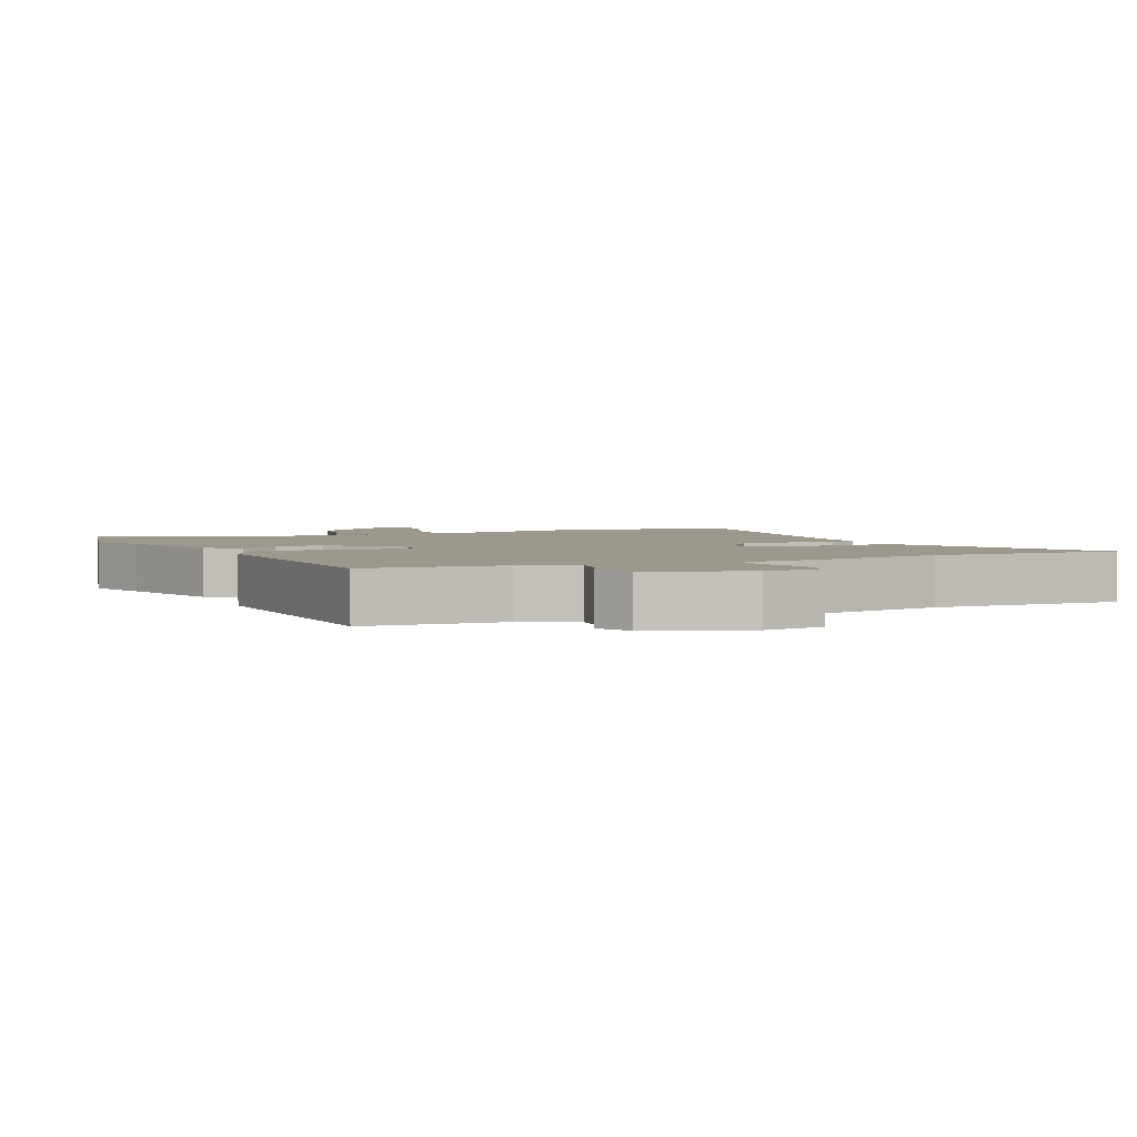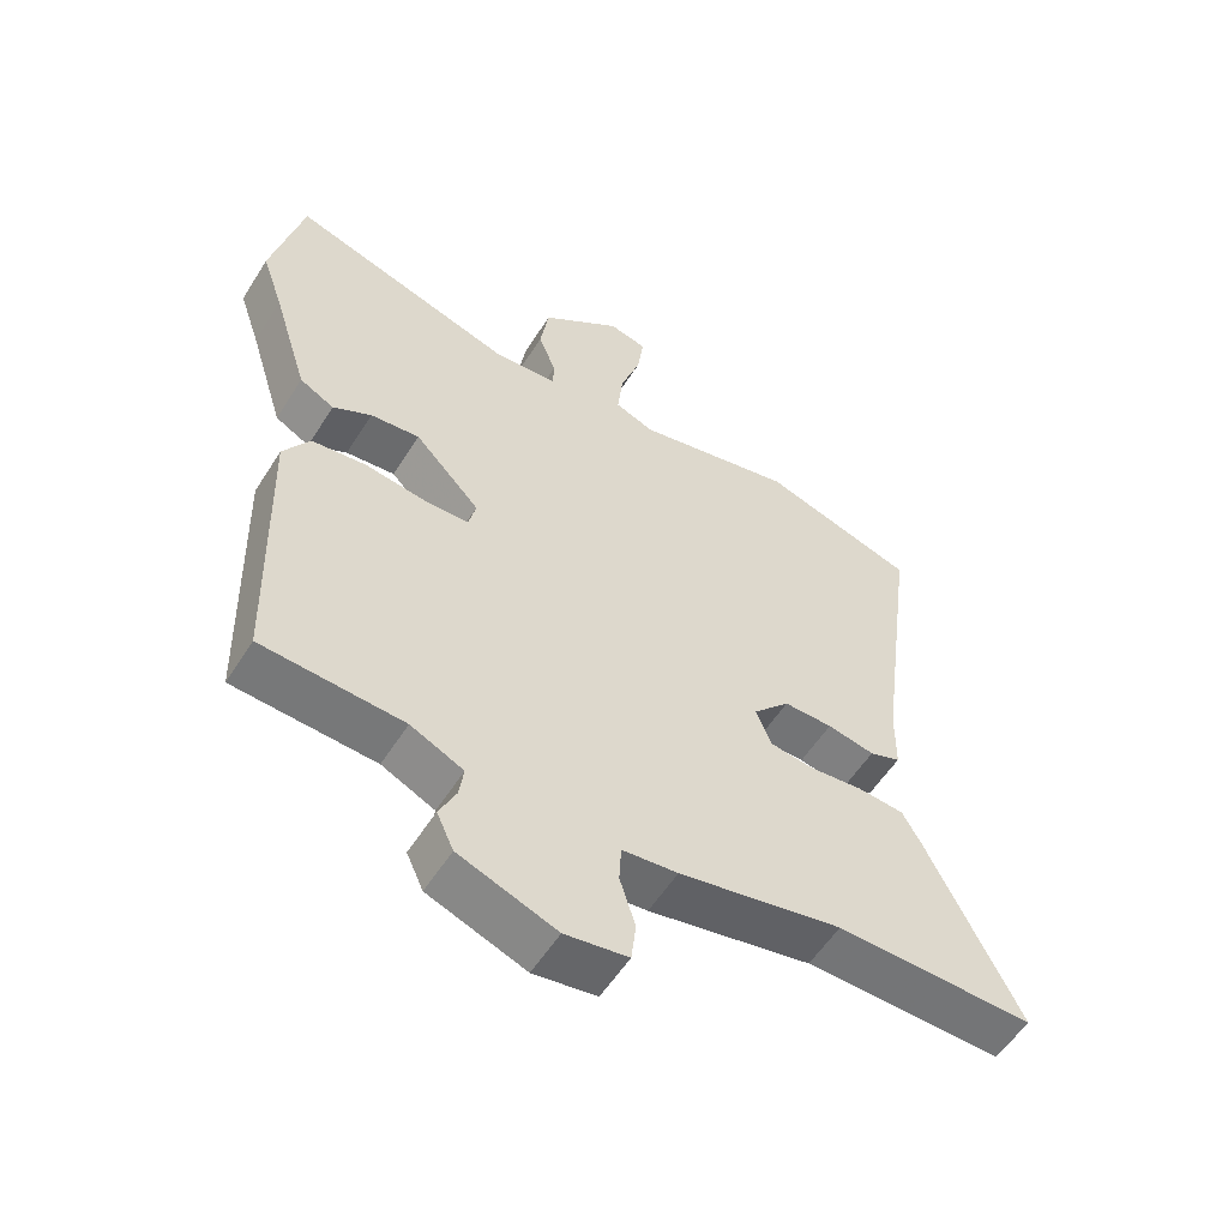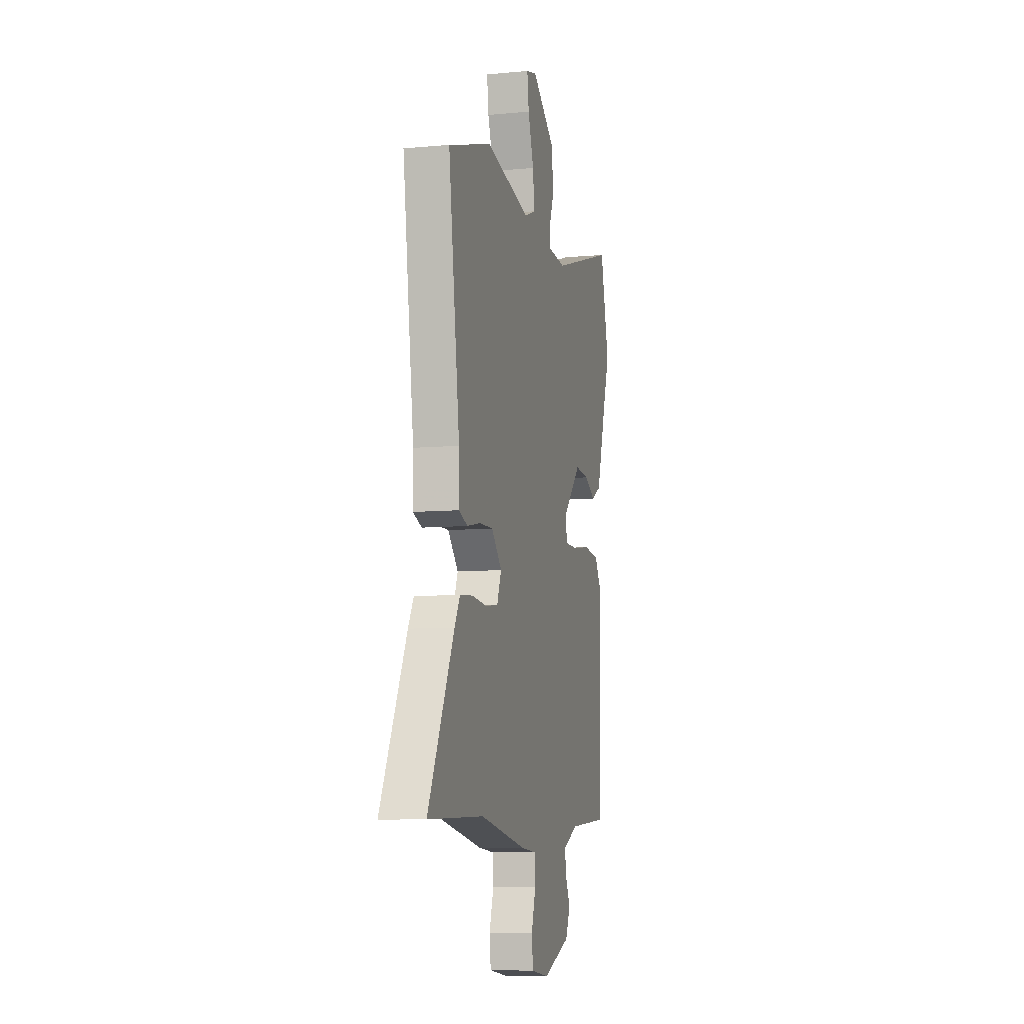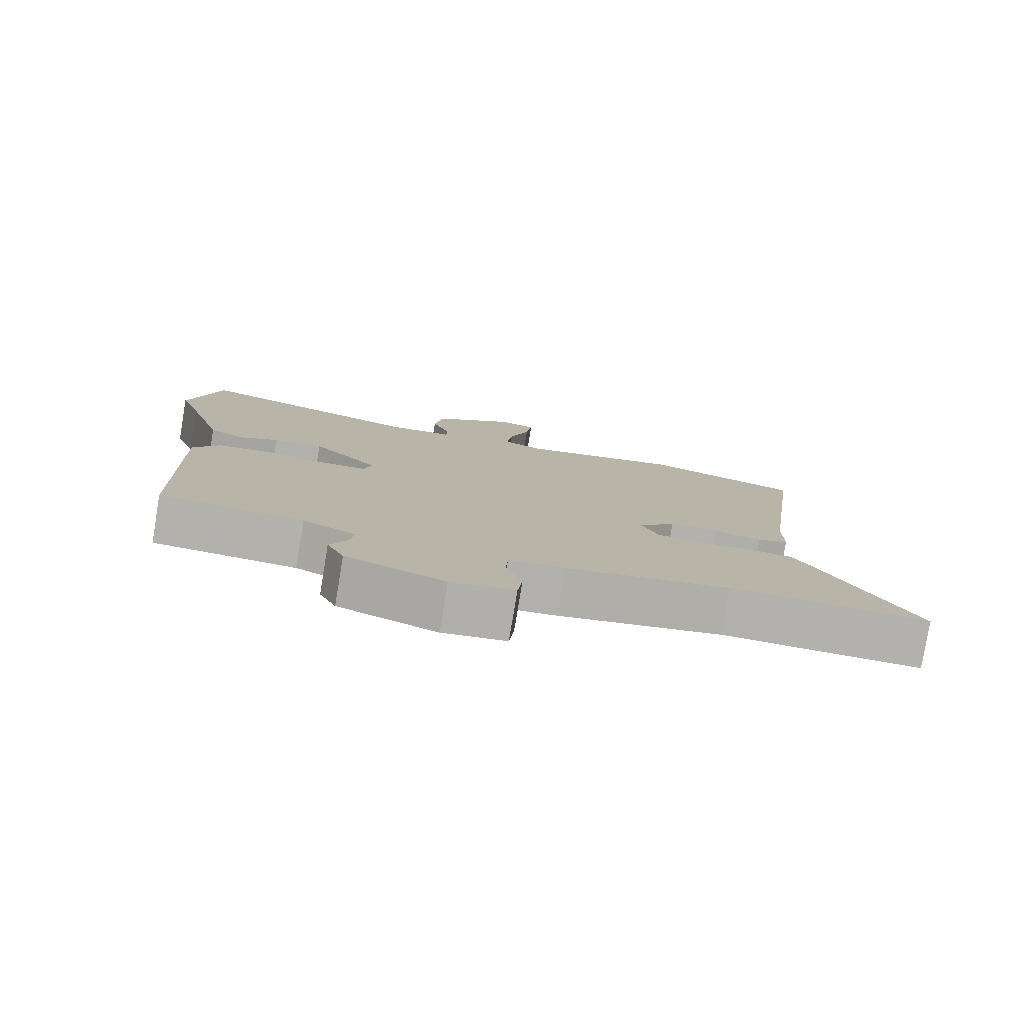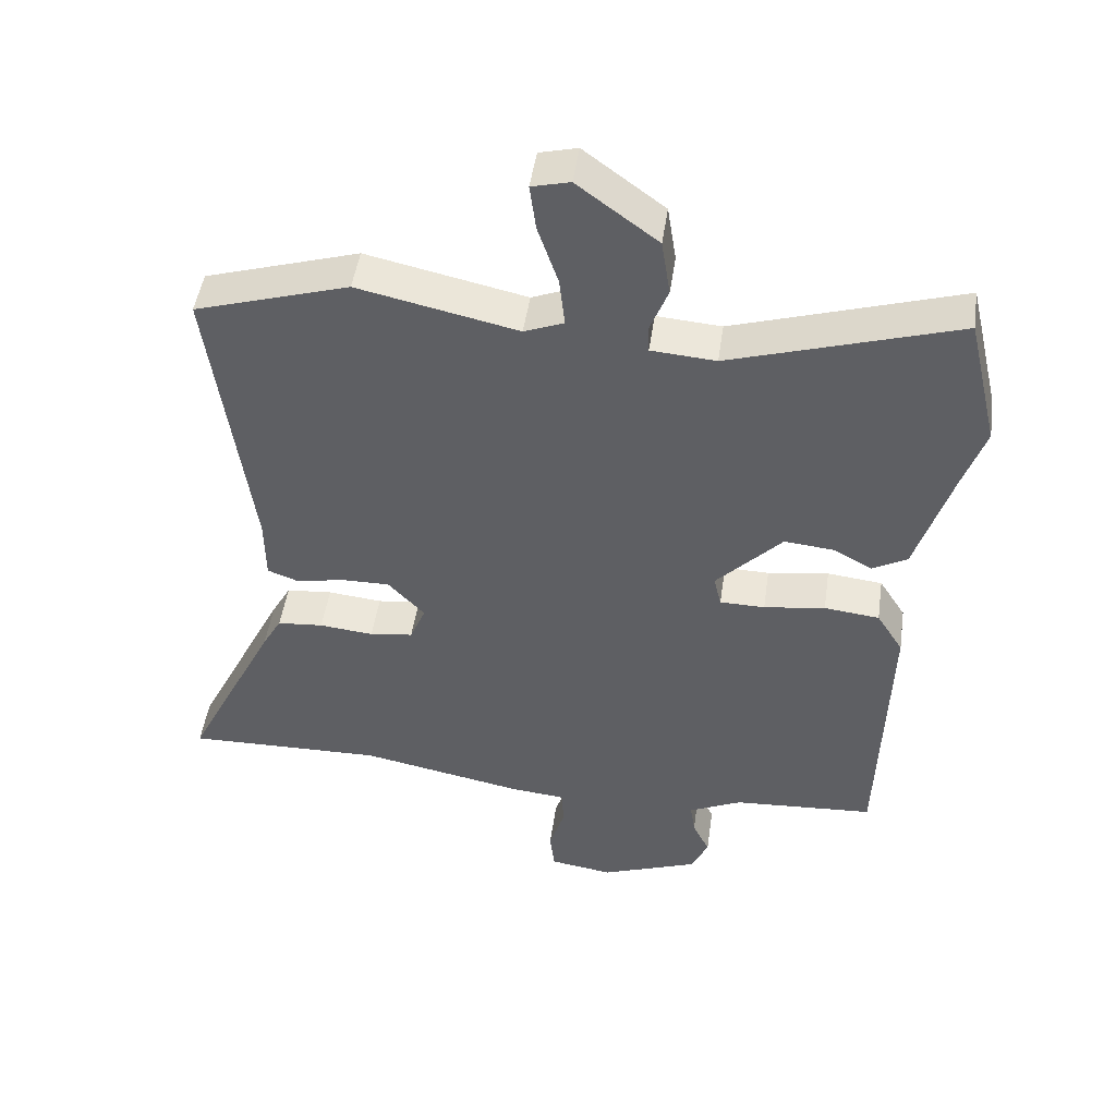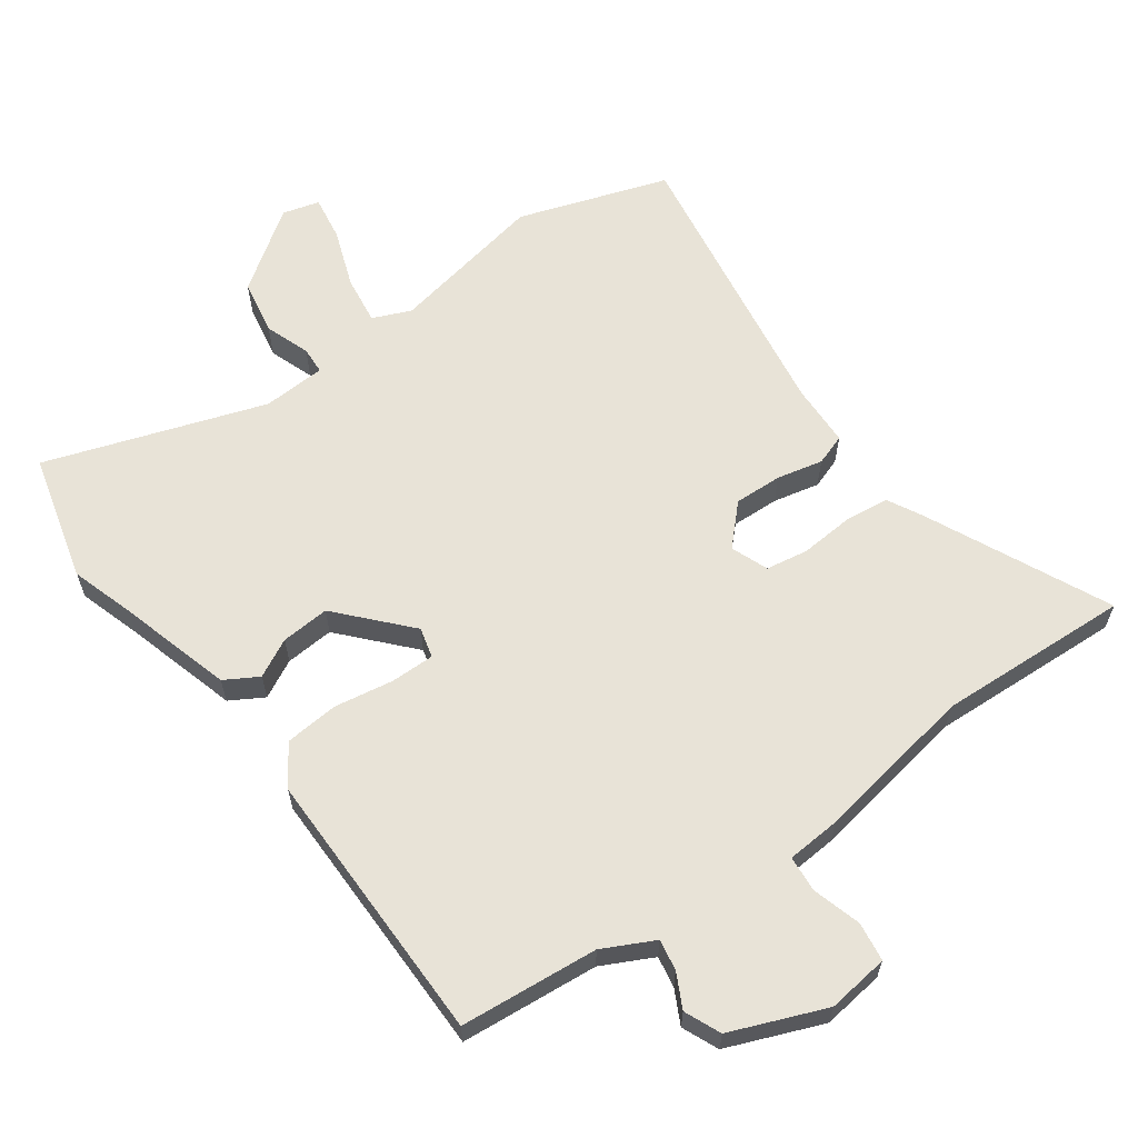
<metadata>
{"format":"obj","ext":"obj","renderer":"f3d","projection":"perspective","resolution":1024,"background":"white","views":[{"elev":3.0,"azim":155.6,"up":"+Y"},{"elev":-55.8,"azim":148.2,"up":"+Z"},{"elev":-8.2,"azim":-75.6,"up":"+Z"},{"elev":-79.3,"azim":170.6,"up":"+Z"},{"elev":47.8,"azim":8.2,"up":"+Z"},{"elev":62.3,"azim":145.6,"up":"+Y"}]}
</metadata>
<code>
v -0.582 0.07 0.475
v -0.355 0.07 0.545
v -0.12 0.07 0.494
v -0.062 0.07 0.517
v -0.07 0.07 0.59
v -0.1 0.07 0.679
v -0.109 0.07 0.747
v -0.053 0.07 0.761
v 0.065 0.07 0.673
v 0.078 0.07 0.59
v 0.052 0.07 0.523
v 0.053 0.07 0.482
v 0.148 0.07 0.475
v 0.481 0.07 0.579
v 0.527 0.07 0.385
v 0.495 0.07 0.291
v 0.442 0.07 0.121
v 0.391 0.07 0.093
v 0.334 0.07 0.124
v 0.261 0.07 0.131
v 0.164 0.07 0.029
v 0.175 0.07 -0.017
v 0.241 0.07 -0.018
v 0.331 0.07 -0.005
v 0.412 0.07 -0.014
v 0.451 0.07 -0.076
v 0.439 0.07 -0.495
v 0.23 0.07 -0.509
v 0.152 0.07 -0.546
v 0.159 0.07 -0.593
v 0.184 0.07 -0.645
v 0.159 0.07 -0.699
v 0.015 0.07 -0.753
v -0.078 0.07 -0.739
v -0.085 0.07 -0.68
v -0.062 0.07 -0.607
v -0.065 0.07 -0.552
v -0.147 0.07 -0.544
v -0.388 0.07 -0.497
v -0.68 0.07 -0.504
v -0.544 0.07 -0.23
v -0.516 0.07 -0.18
v -0.448 0.07 -0.174
v -0.368 0.07 -0.182
v -0.304 0.07 -0.173
v -0.281 0.07 -0.117
v -0.335 0.07 -0.059
v -0.407 0.07 -0.06
v -0.477 0.07 -0.074
v -0.523 0.07 -0.057
v -0.524 0.07 0.038
v -0.582 0 0.475
v -0.355 0 0.545
v -0.12 0 0.494
v -0.062 0 0.517
v -0.07 0 0.59
v -0.1 0 0.679
v -0.109 0 0.747
v -0.053 0 0.761
v 0.065 0 0.673
v 0.078 0 0.59
v 0.052 0 0.523
v 0.053 0 0.482
v 0.148 0 0.475
v 0.481 0 0.579
v 0.527 0 0.385
v 0.495 0 0.291
v 0.442 0 0.121
v 0.391 0 0.093
v 0.334 0 0.124
v 0.261 0 0.131
v 0.164 0 0.029
v 0.175 0 -0.017
v 0.241 0 -0.018
v 0.331 0 -0.005
v 0.412 0 -0.014
v 0.451 0 -0.076
v 0.439 0 -0.495
v 0.23 0 -0.509
v 0.152 0 -0.546
v 0.159 0 -0.593
v 0.184 0 -0.645
v 0.159 0 -0.699
v 0.015 0 -0.753
v -0.078 0 -0.739
v -0.085 0 -0.68
v -0.062 0 -0.607
v -0.065 0 -0.552
v -0.147 0 -0.544
v -0.388 0 -0.497
v -0.68 0 -0.504
v -0.544 0 -0.23
v -0.516 0 -0.18
v -0.448 0 -0.174
v -0.368 0 -0.182
v -0.304 0 -0.173
v -0.281 0 -0.117
v -0.335 0 -0.059
v -0.407 0 -0.06
v -0.477 0 -0.074
v -0.523 0 -0.057
v -0.524 0 0.038
f 48 49 50 51
f 47 48 51 1
f 46 47 1 2
f 41 42 43 44
f 39 40 41 44
f 37 38 39 44
f 37 44 45
f 33 34 35 36
f 33 36 37
f 30 31 32 33
f 29 30 33 37
f 28 29 37 45
f 23 24 25 26
f 22 23 26 27
f 16 17 18 19
f 16 19 20
f 13 14 15 16
f 12 13 16 20
f 8 9 10 11
f 8 11 12
f 5 6 7 8
f 4 5 8 12
f 3 4 12 20
f 46 2 3 20
f 22 27 28 45
f 21 22 45 46
f 20 21 46
f 102 101 100 99
f 52 102 99 98
f 53 52 98 97
f 95 94 93 92
f 95 92 91 90
f 95 90 89 88
f 96 95 88
f 87 86 85 84
f 88 87 84
f 84 83 82 81
f 88 84 81 80
f 96 88 80 79
f 77 76 75 74
f 78 77 74 73
f 70 69 68 67
f 71 70 67
f 67 66 65 64
f 71 67 64 63
f 62 61 60 59
f 63 62 59
f 59 58 57 56
f 63 59 56 55
f 71 63 55 54
f 71 54 53 97
f 96 79 78 73
f 97 96 73 72
f 97 72 71
f 1 52 53 2
f 2 53 54 3
f 3 54 55 4
f 4 55 56 5
f 5 56 57 6
f 6 57 58 7
f 7 58 59 8
f 8 59 60 9
f 9 60 61 10
f 10 61 62 11
f 11 62 63 12
f 12 63 64 13
f 13 64 65 14
f 14 65 66 15
f 15 66 67 16
f 16 67 68 17
f 17 68 69 18
f 18 69 70 19
f 19 70 71 20
f 20 71 72 21
f 21 72 73 22
f 22 73 74 23
f 23 74 75 24
f 24 75 76 25
f 25 76 77 26
f 26 77 78 27
f 27 78 79 28
f 28 79 80 29
f 29 80 81 30
f 30 81 82 31
f 31 82 83 32
f 32 83 84 33
f 33 84 85 34
f 34 85 86 35
f 35 86 87 36
f 36 87 88 37
f 37 88 89 38
f 38 89 90 39
f 39 90 91 40
f 40 91 92 41
f 41 92 93 42
f 42 93 94 43
f 43 94 95 44
f 44 95 96 45
f 45 96 97 46
f 46 97 98 47
f 47 98 99 48
f 48 99 100 49
f 49 100 101 50
f 50 101 102 51
f 51 102 52 1

</code>
